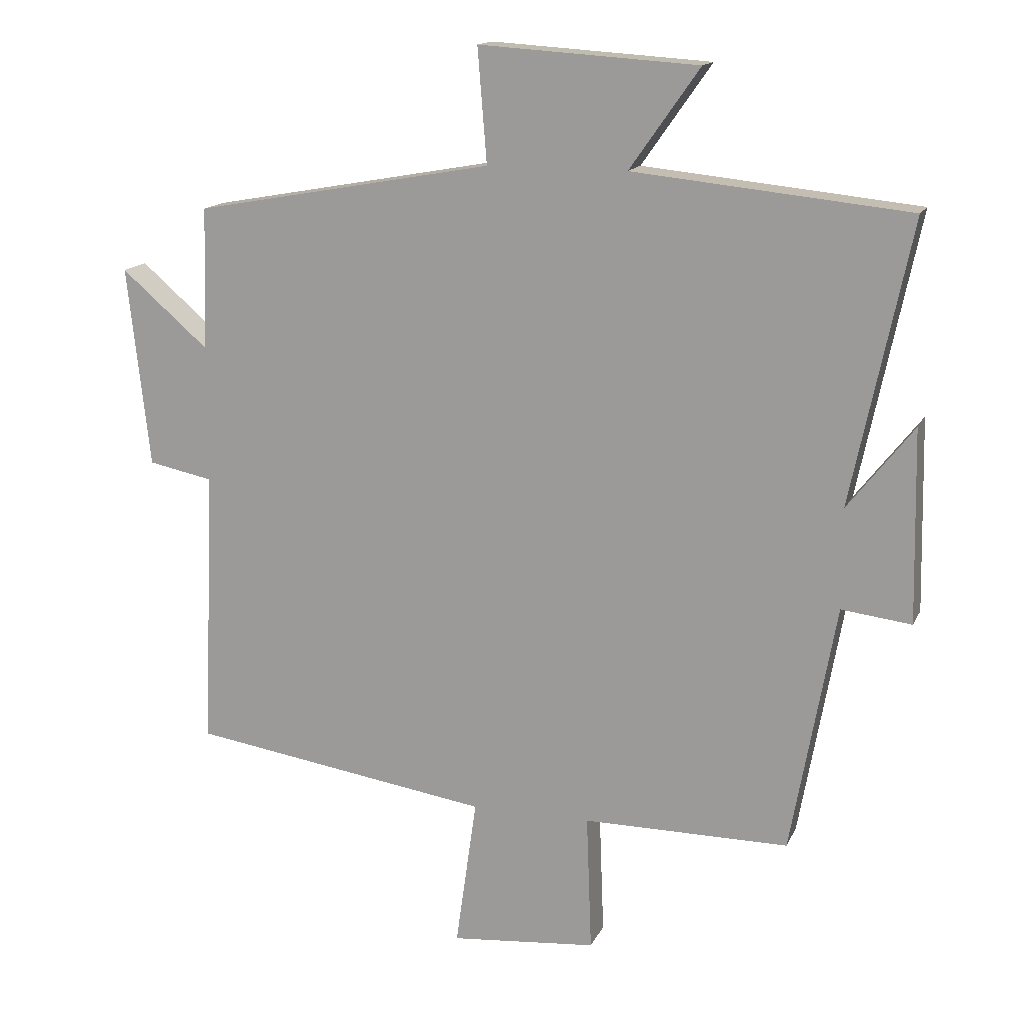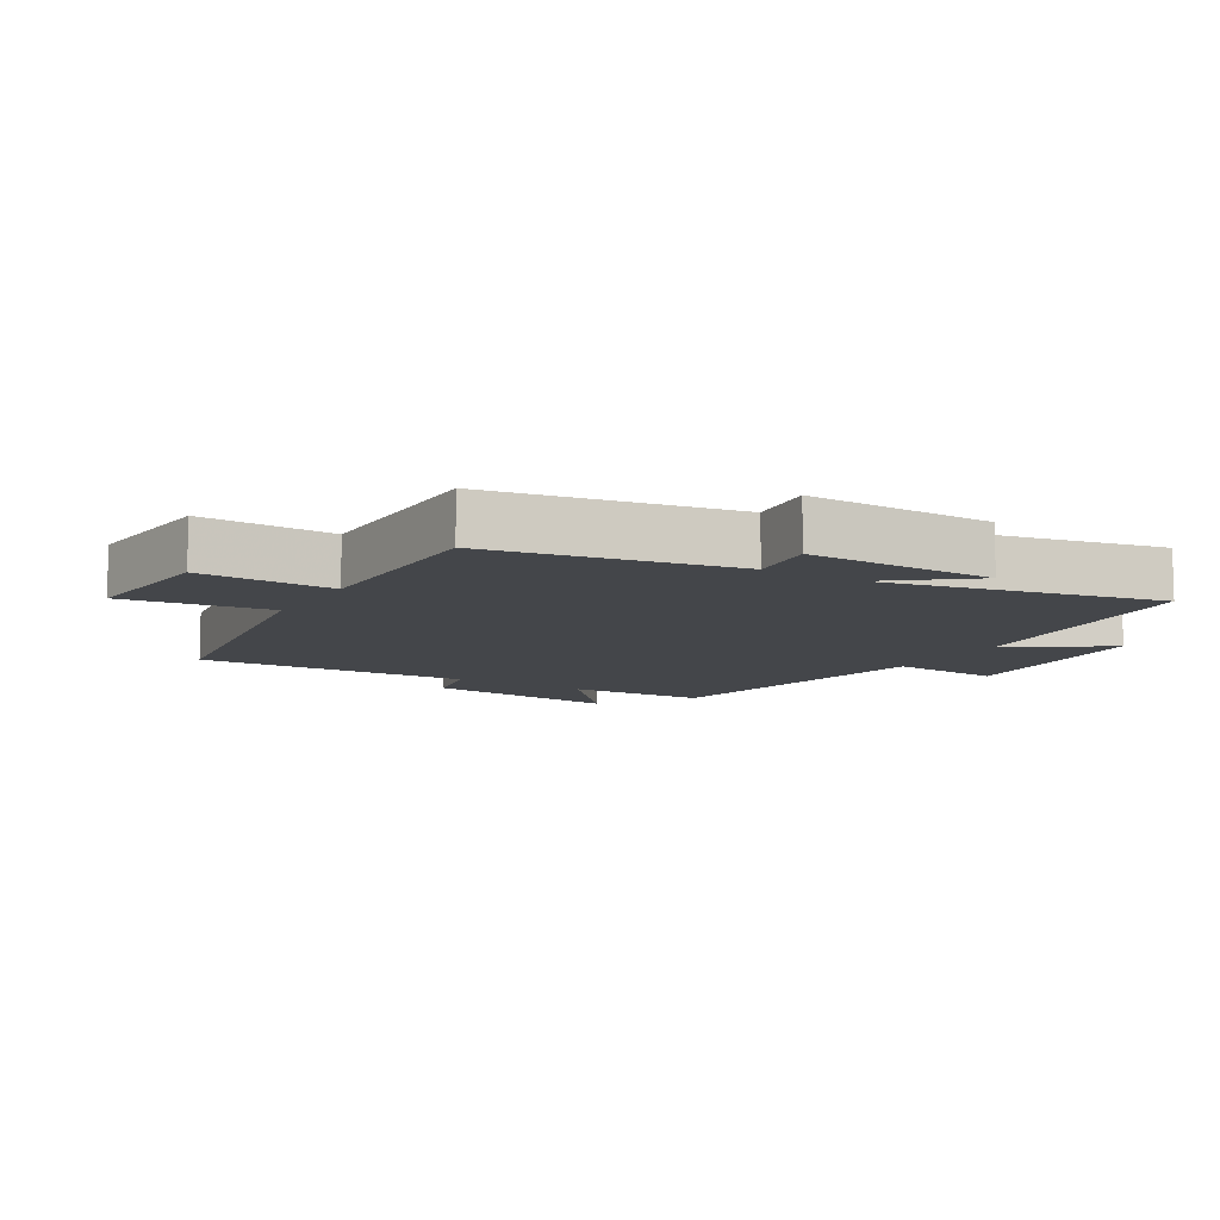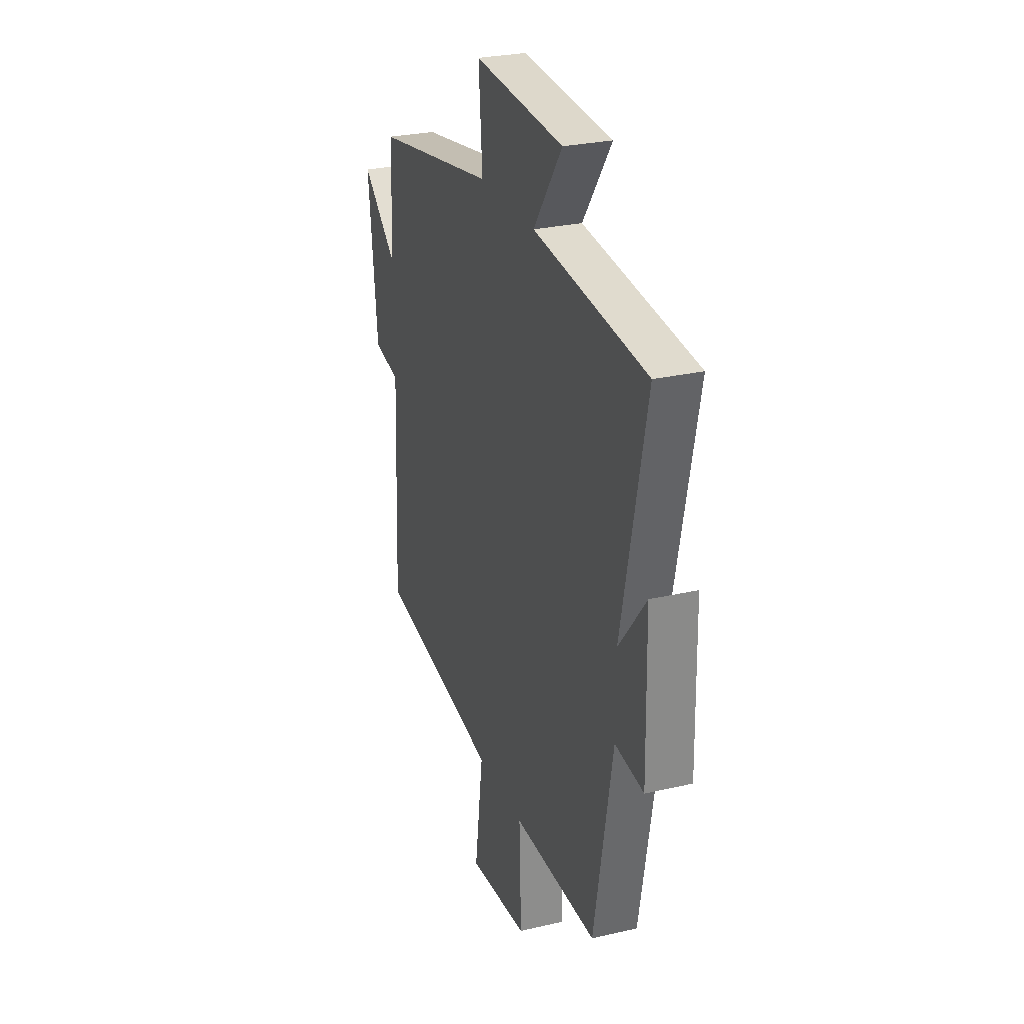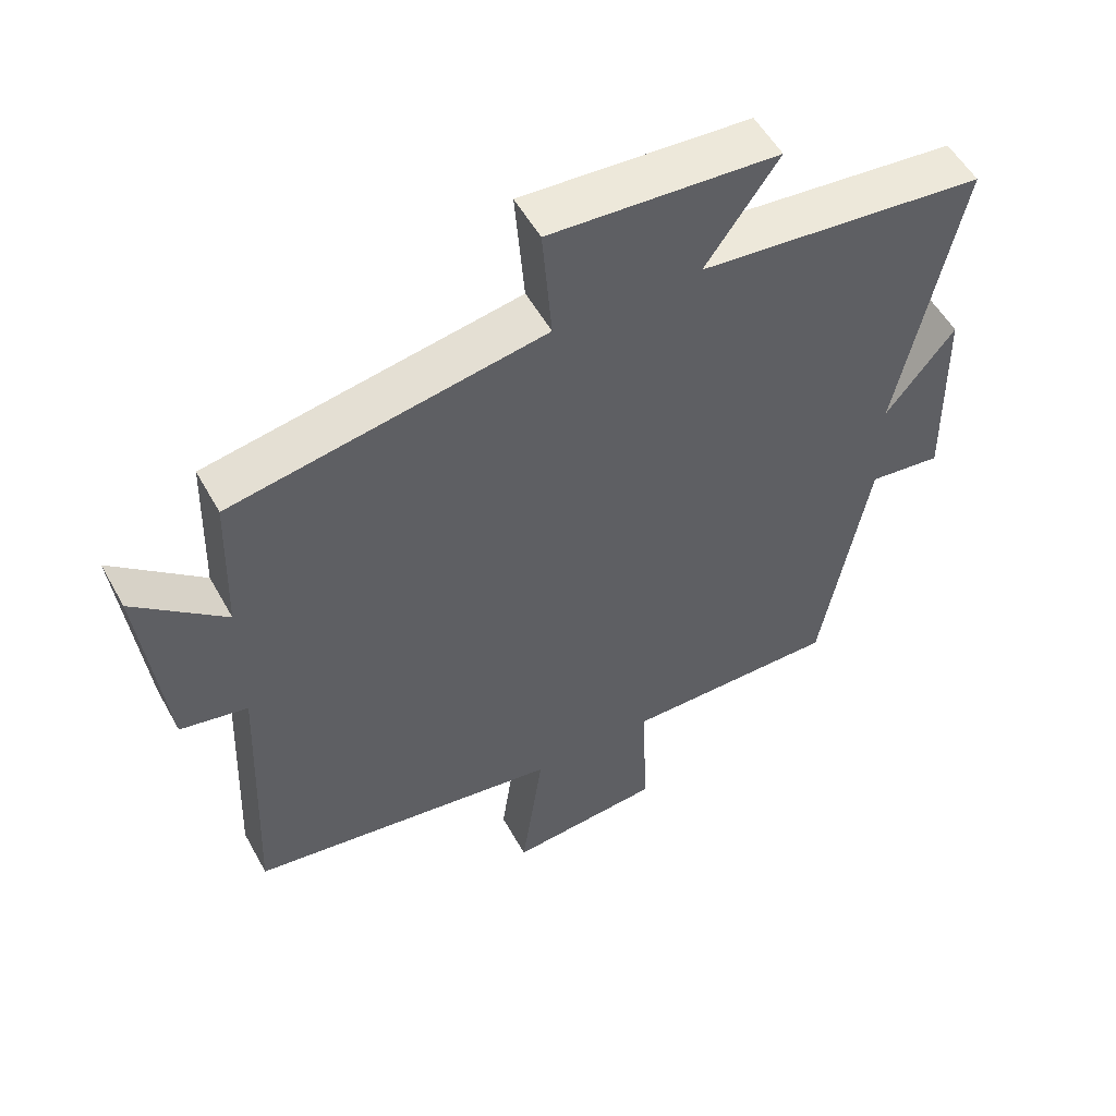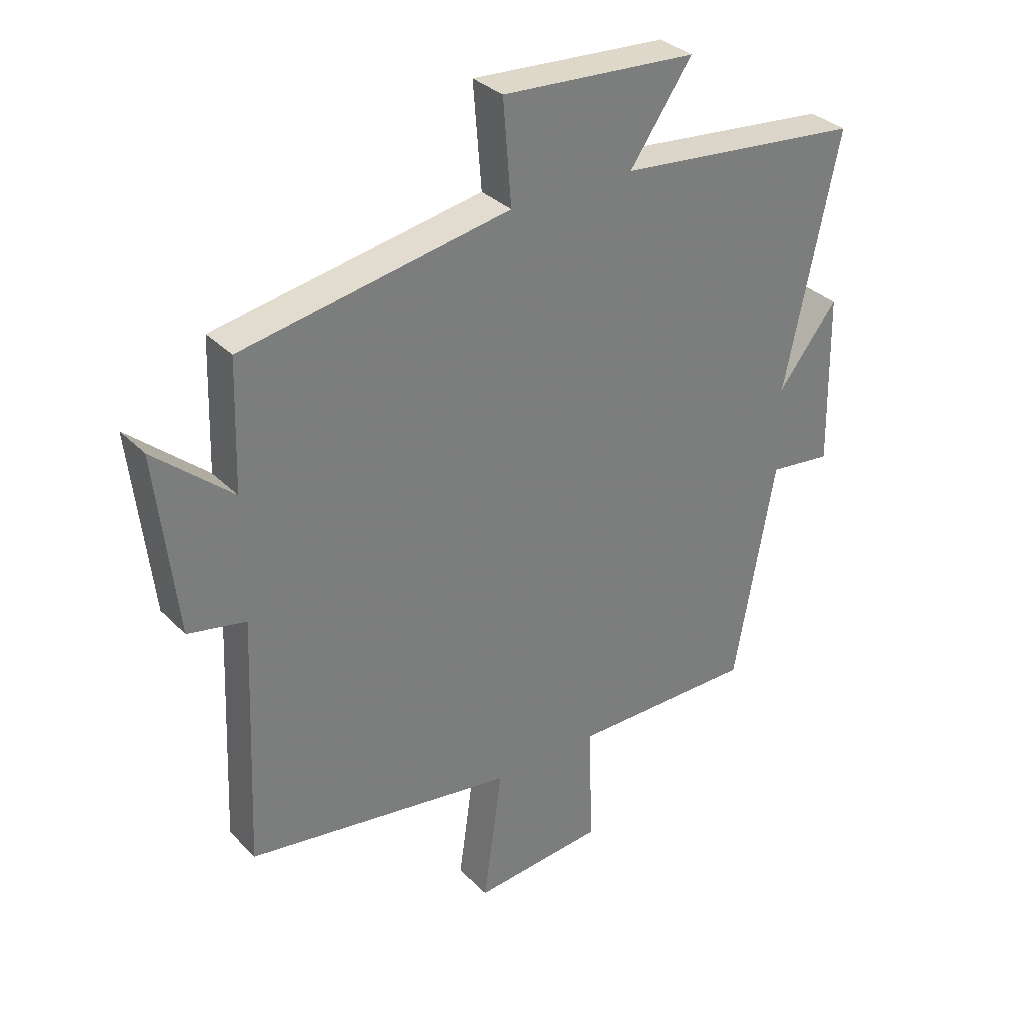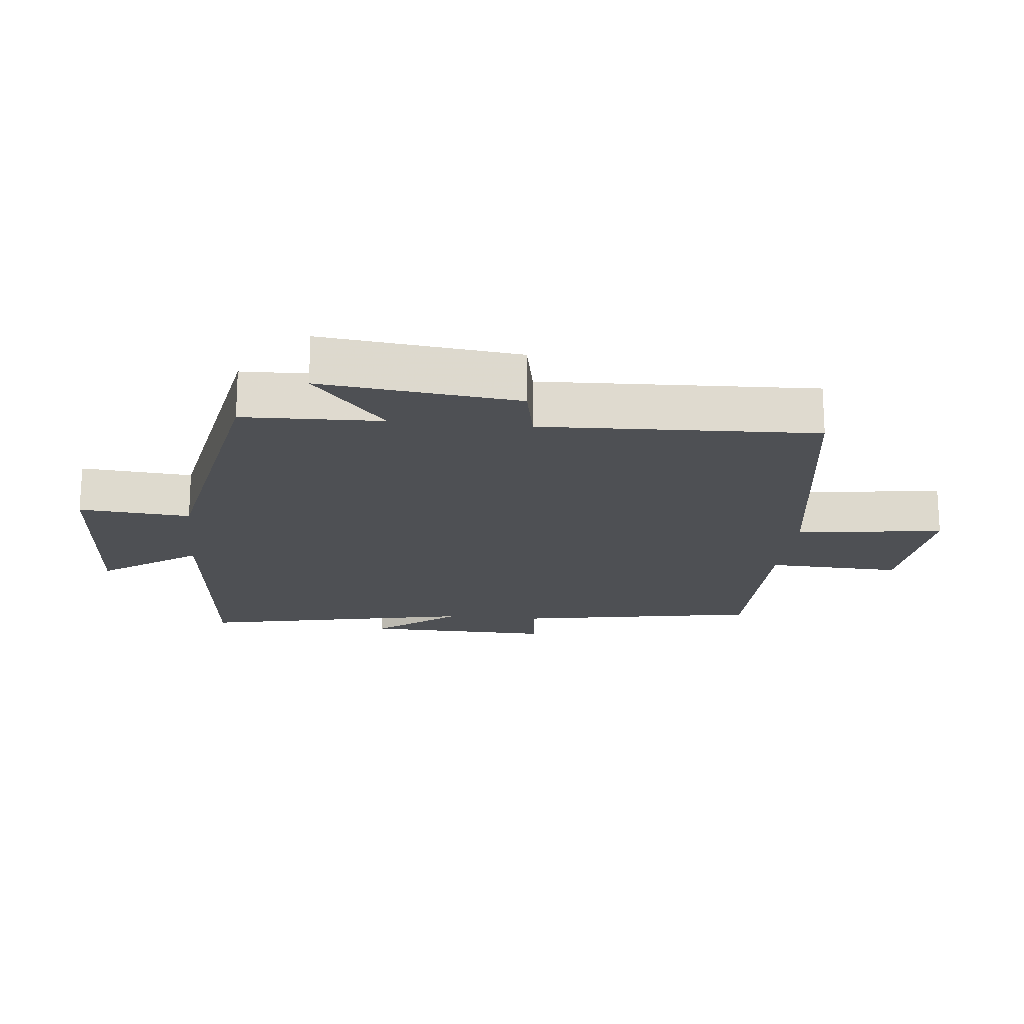
<metadata>
{"format":"obj","ext":"obj","renderer":"f3d","projection":"perspective","resolution":1024,"background":"white","views":[{"elev":14.9,"azim":-162.0,"up":"+Z"},{"elev":-9.8,"azim":-120.9,"up":"+Y"},{"elev":27.6,"azim":-109.6,"up":"+Z"},{"elev":53.7,"azim":151.5,"up":"+Z"},{"elev":32.8,"azim":143.6,"up":"+Z"},{"elev":-18.7,"azim":83.9,"up":"+Y"}]}
</metadata>
<code>
v 0.493 0.07 0.419
v 0.5 0.07 0.204
v 0.632 0.07 0.318
v 0.598 0.07 0.014
v 0.5 0.07 -0.006
v 0.518 0.07 -0.43
v 0.062 0.07 -0.5
v 0.094 0.07 -0.728
v -0.128 0.07 -0.708
v -0.12 0.07 -0.5
v -0.432 0.07 -0.501
v -0.5 0.07 -0.123
v -0.606 0.07 -0.136
v -0.6 0.07 0.156
v -0.5 0.07 0.029
v -0.59 0.07 0.457
v -0.172 0.07 0.5
v -0.278 0.07 0.651
v 0.054 0.07 0.673
v 0.04 0.07 0.5
v 0.493 0 0.419
v 0.5 0 0.204
v 0.632 0 0.318
v 0.598 0 0.014
v 0.5 0 -0.006
v 0.518 0 -0.43
v 0.062 0 -0.5
v 0.094 0 -0.728
v -0.128 0 -0.708
v -0.12 0 -0.5
v -0.432 0 -0.501
v -0.5 0 -0.123
v -0.606 0 -0.136
v -0.6 0 0.156
v -0.5 0 0.029
v -0.59 0 0.457
v -0.172 0 0.5
v -0.278 0 0.651
v 0.054 0 0.673
v 0.04 0 0.5
f 17 18 19 20
f 20 1 2
f 17 20 2
f 16 17 2
f 15 16 2
f 12 13 14 15
f 12 15 2
f 11 12 2
f 10 11 2
f 7 8 9 10
f 5 6 7 10
f 5 10 2 3
f 3 4 5
f 40 39 38 37
f 22 21 40
f 22 40 37
f 22 37 36
f 22 36 35
f 35 34 33 32
f 22 35 32
f 22 32 31
f 22 31 30
f 30 29 28 27
f 30 27 26 25
f 23 22 30 25
f 25 24 23
f 1 21 22 2
f 2 22 23 3
f 3 23 24 4
f 4 24 25 5
f 5 25 26 6
f 6 26 27 7
f 7 27 28 8
f 8 28 29 9
f 9 29 30 10
f 10 30 31 11
f 11 31 32 12
f 12 32 33 13
f 13 33 34 14
f 14 34 35 15
f 15 35 36 16
f 16 36 37 17
f 17 37 38 18
f 18 38 39 19
f 19 39 40 20
f 20 40 21 1

</code>
